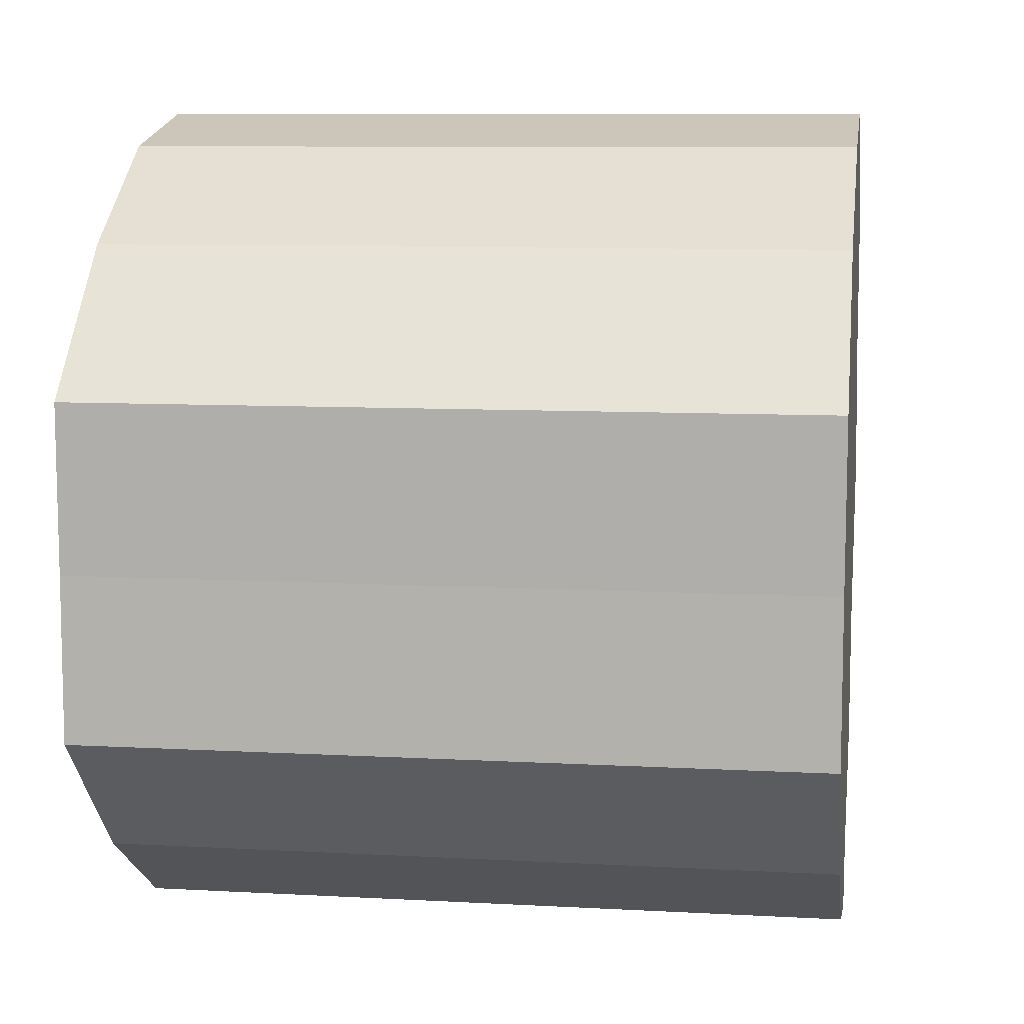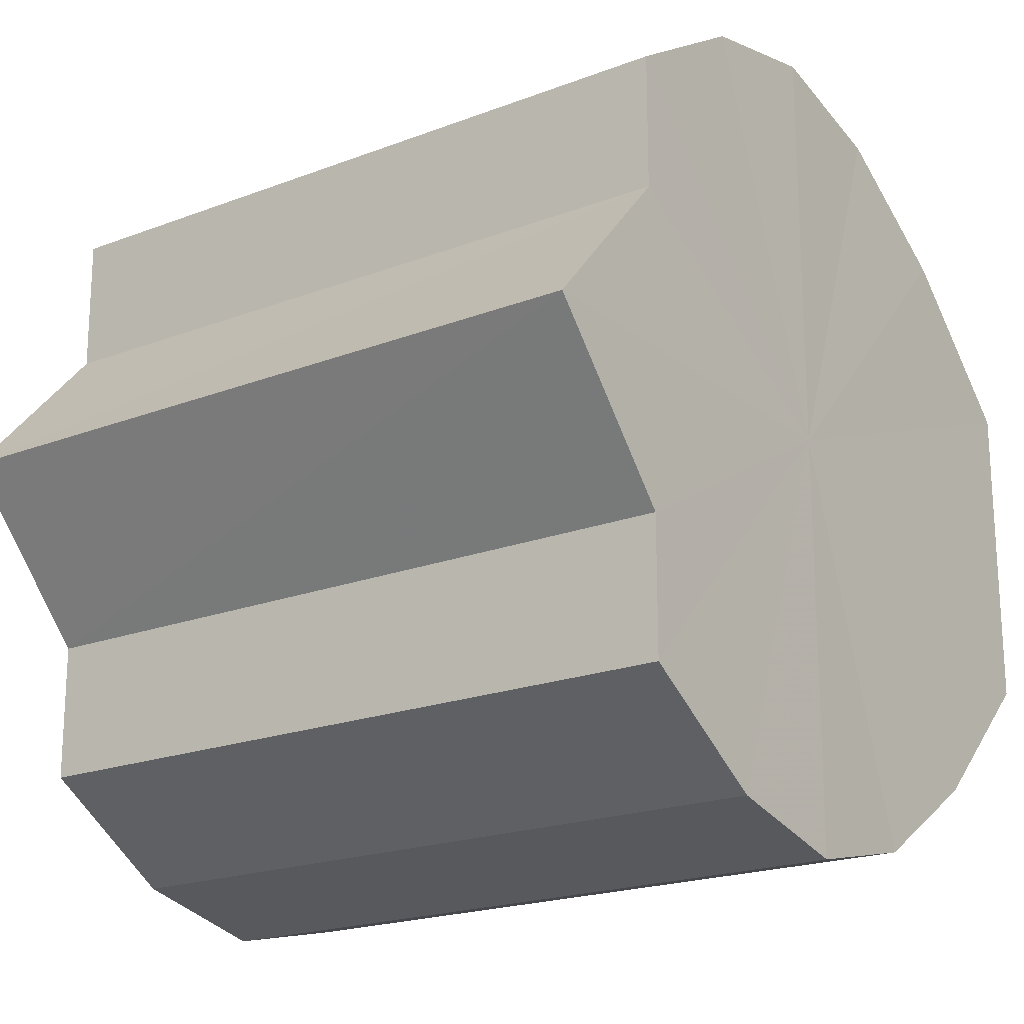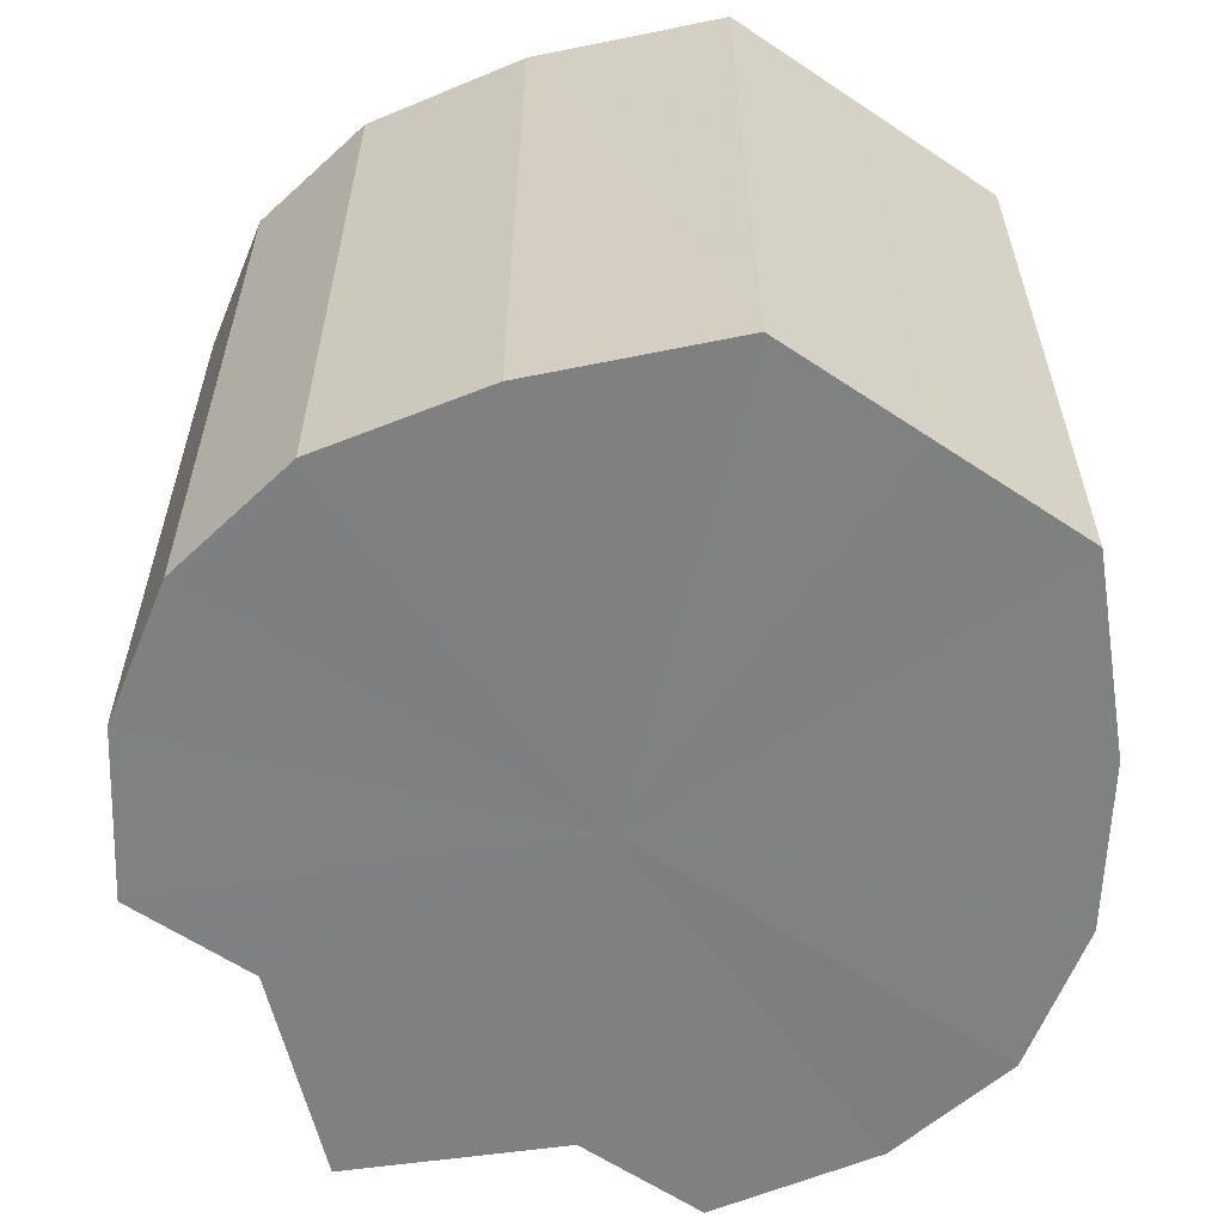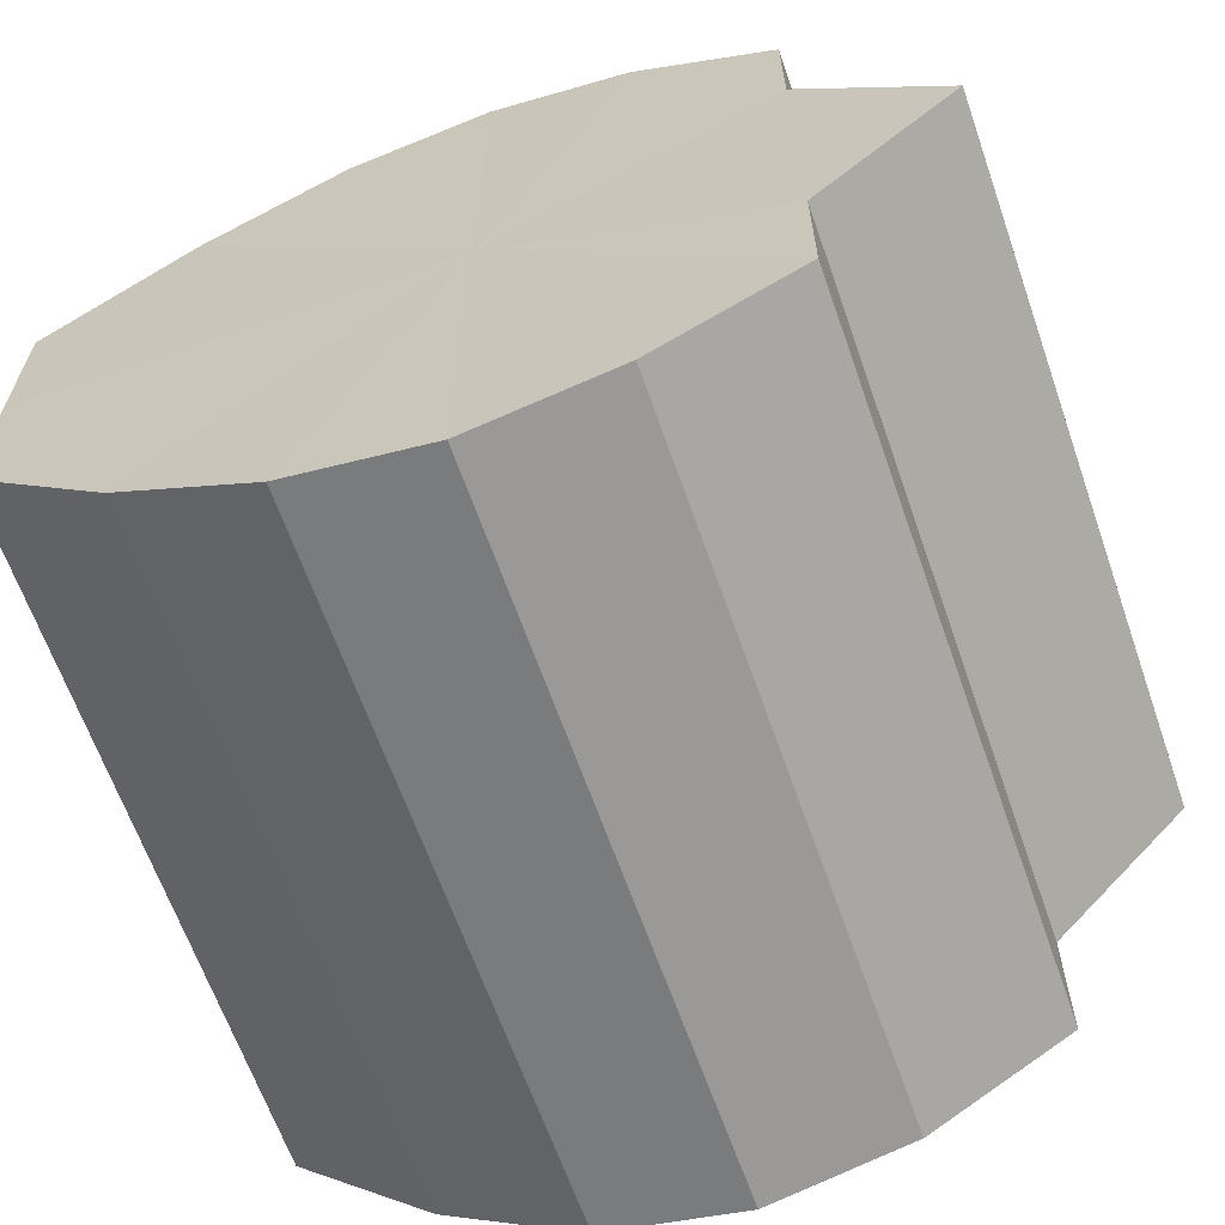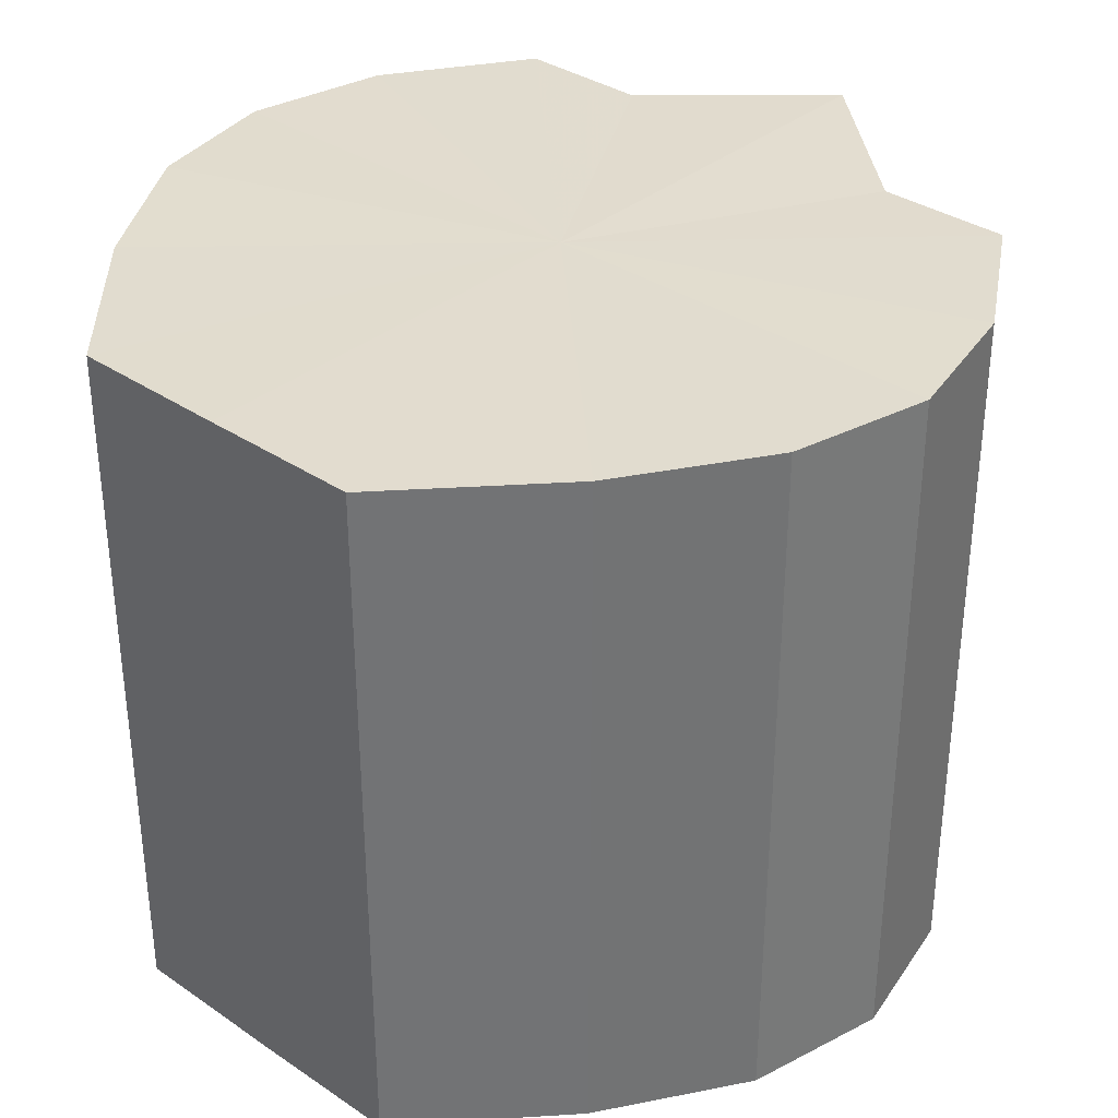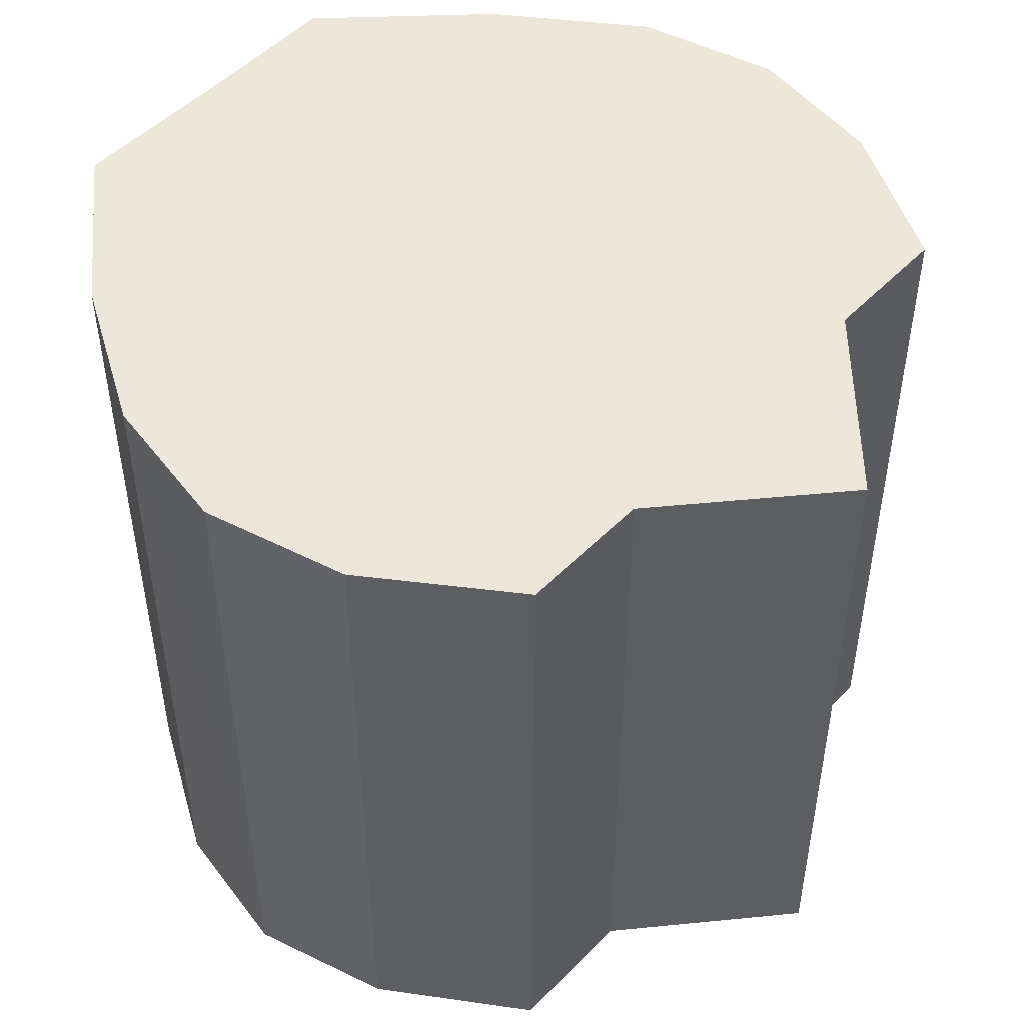
<metadata>
{"format":"obj","ext":"obj","renderer":"f3d","projection":"perspective","resolution":1024,"background":"white","views":[{"elev":9.0,"azim":98.3,"up":"+Z"},{"elev":-20.0,"azim":-54.6,"up":"+Z"},{"elev":-60.1,"azim":55.5,"up":"+Y"},{"elev":-64.6,"azim":-160.7,"up":"+Z"},{"elev":34.5,"azim":132.3,"up":"+Y"},{"elev":48.9,"azim":-138.7,"up":"+Y"}]}
</metadata>
<code>
o 20791
v 2218 1873 8.221
v 2218 1873 8.223
v 2218 1873 8.221
v 2218 1873 8.23
v 2218 1873 8.223
v 2218 1873 8.223
v 2218 1873 8.223
v 2218 1873 8.239
v 2218 1873 8.23
v 2218 1873 8.23
v 2218 1873 8.23
v 2218 1873 8.25
v 2218 1873 8.239
v 2218 1873 8.239
v 2218 1873 8.239
v 2218 1873 8.262
v 2218 1873 8.25
v 2218 1873 8.25
v 2218 1873 8.25
v 2218 1873 8.271
v 2218 1873 8.262
v 2218 1873 8.277
v 2218 1873 8.271
v 2218 1873 8.239
v 2218 1873 8.239
v 2218 1873 8.28
v 2218 1873 8.277
v 2218 1873 8.277
v 2218 1873 8.28
v 2218 1873 8.23
v 2218 1873 8.23
v 2218 1873 8.271
v 2218 1873 8.277
v 2218 1873 8.262
v 2218 1873 8.271
v 2218 1873 8.25
v 2218 1873 8.262
v 2218 1873 8.223
v 2218 1873 8.223
v 2218 1873 8.221
v 2218 1873 8.221
v 2218 1873 8.223
v 2218 1873 8.223
v 2218 1873 8.23
v 2218 1873 8.23
v 2218 1873 8.239
v 2218 1873 8.239
v 2218 1873 8.25
v 2218 1873 8.25
v 2218 1873 8.262
v 2218 1873 8.262
v 2218 1873 8.271
v 2218 1873 8.271
v 2218 1873 8.277
v 2218 1873 8.277
v 2218 1873 8.28
v 2218 1873 8.28
v 2218 1873 8.277
v 2218 1873 8.277
v 2218 1873 8.271
v 2218 1873 8.271
v 2218 1873 8.262
v 2218 1873 8.262
v 2218 1873 8.25
v 2218 1873 8.25
v 2218 1873 8.25
v 2218 1873 8.262
v 2218 1873 8.239
v 2218 1873 8.271
v 2218 1873 8.23
v 2218 1873 8.277
v 2218 1873 8.223
v 2218 1873 8.28
v 2218 1873 8.221
v 2218 1873 8.277
v 2218 1873 8.223
v 2218 1873 8.271
v 2218 1873 8.23
v 2218 1873 8.262
v 2218 1873 8.239
v 2218 1873 8.25
v 2218 1873 8.25
v 2218 1873 8.221
v 2218 1873 8.223
v 2218 1873 8.223
v 2218 1873 8.23
v 2218 1873 8.23
v 2218 1873 8.239
v 2218 1873 8.239
v 2218 1873 8.25
v 2218 1873 8.25
v 2218 1873 8.262
v 2218 1873 8.262
v 2218 1873 8.271
v 2218 1873 8.271
v 2218 1873 8.277
v 2218 1873 8.277
v 2218 1873 8.28
f 1 2 3
f 2 4 5
f 6 1 7
f 4 8 9
f 10 6 11
f 8 12 13
f 14 10 15
f 12 16 17
f 18 14 19
f 16 20 21
f 20 22 23
f 19 24 25
f 22 26 27
f 26 28 29
f 25 30 31
f 28 32 33
f 32 34 35
f 34 36 37
f 31 38 39
f 39 40 41
f 41 42 43
f 43 44 45
f 45 46 47
f 47 48 49
f 49 50 51
f 51 52 53
f 53 54 55
f 55 56 57
f 57 58 59
f 59 60 61
f 61 62 63
f 63 64 65
f 66 64 67
f 66 68 64
f 66 67 69
f 66 70 68
f 66 69 71
f 66 72 70
f 66 71 73
f 66 74 72
f 66 73 75
f 66 76 74
f 66 75 77
f 66 78 76
f 66 77 79
f 66 80 78
f 66 79 81
f 66 81 80
f 82 83 84
f 82 85 83
f 82 84 86
f 82 87 85
f 82 86 88
f 82 89 87
f 82 88 90
f 82 91 89
f 82 90 92
f 82 93 91
f 82 92 94
f 82 95 93
f 82 94 96
f 82 97 95
f 82 96 98
f 82 98 97

</code>
